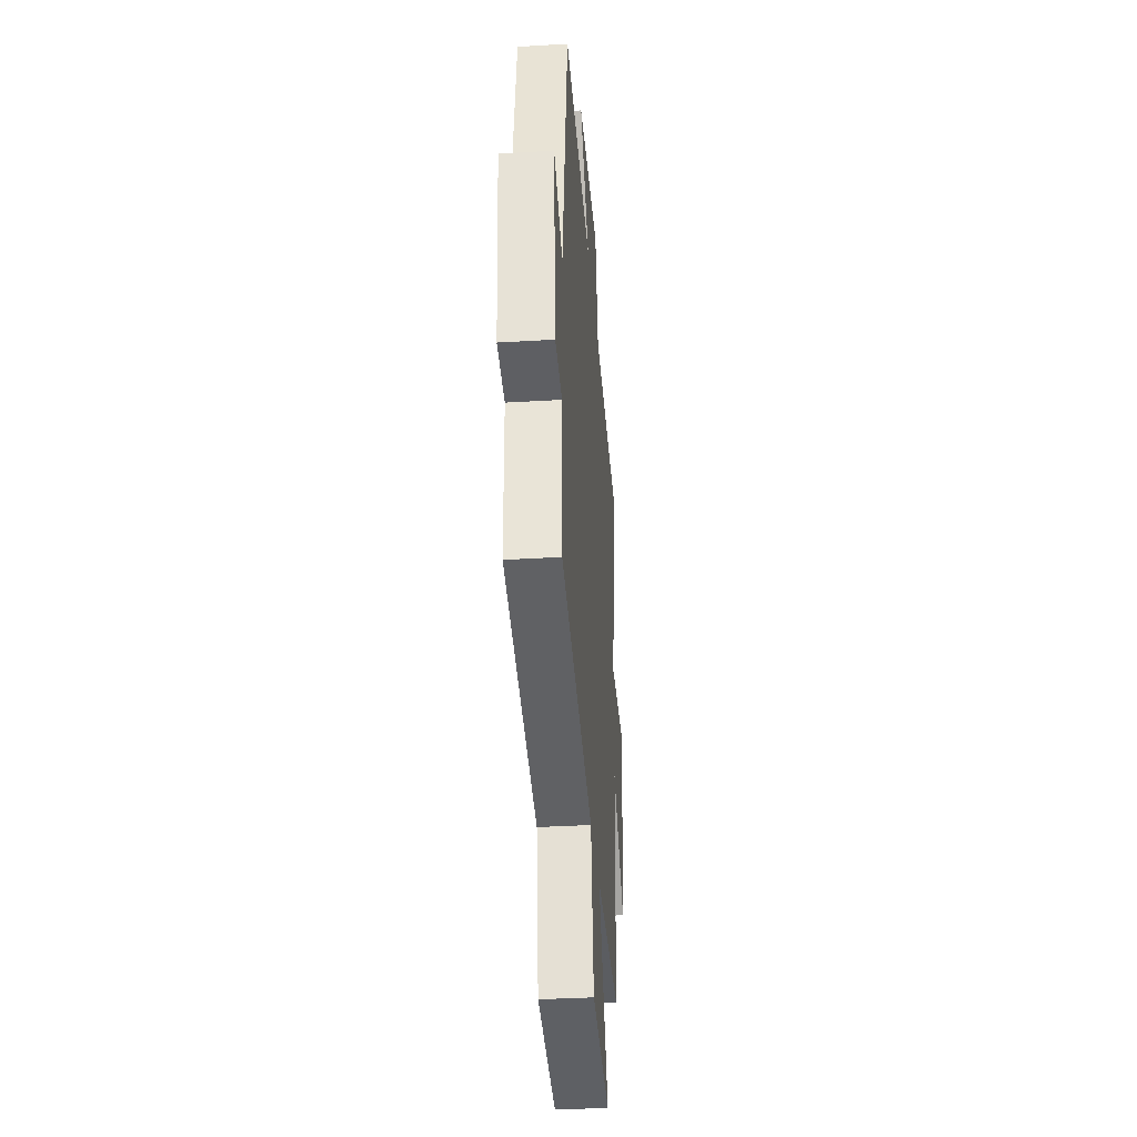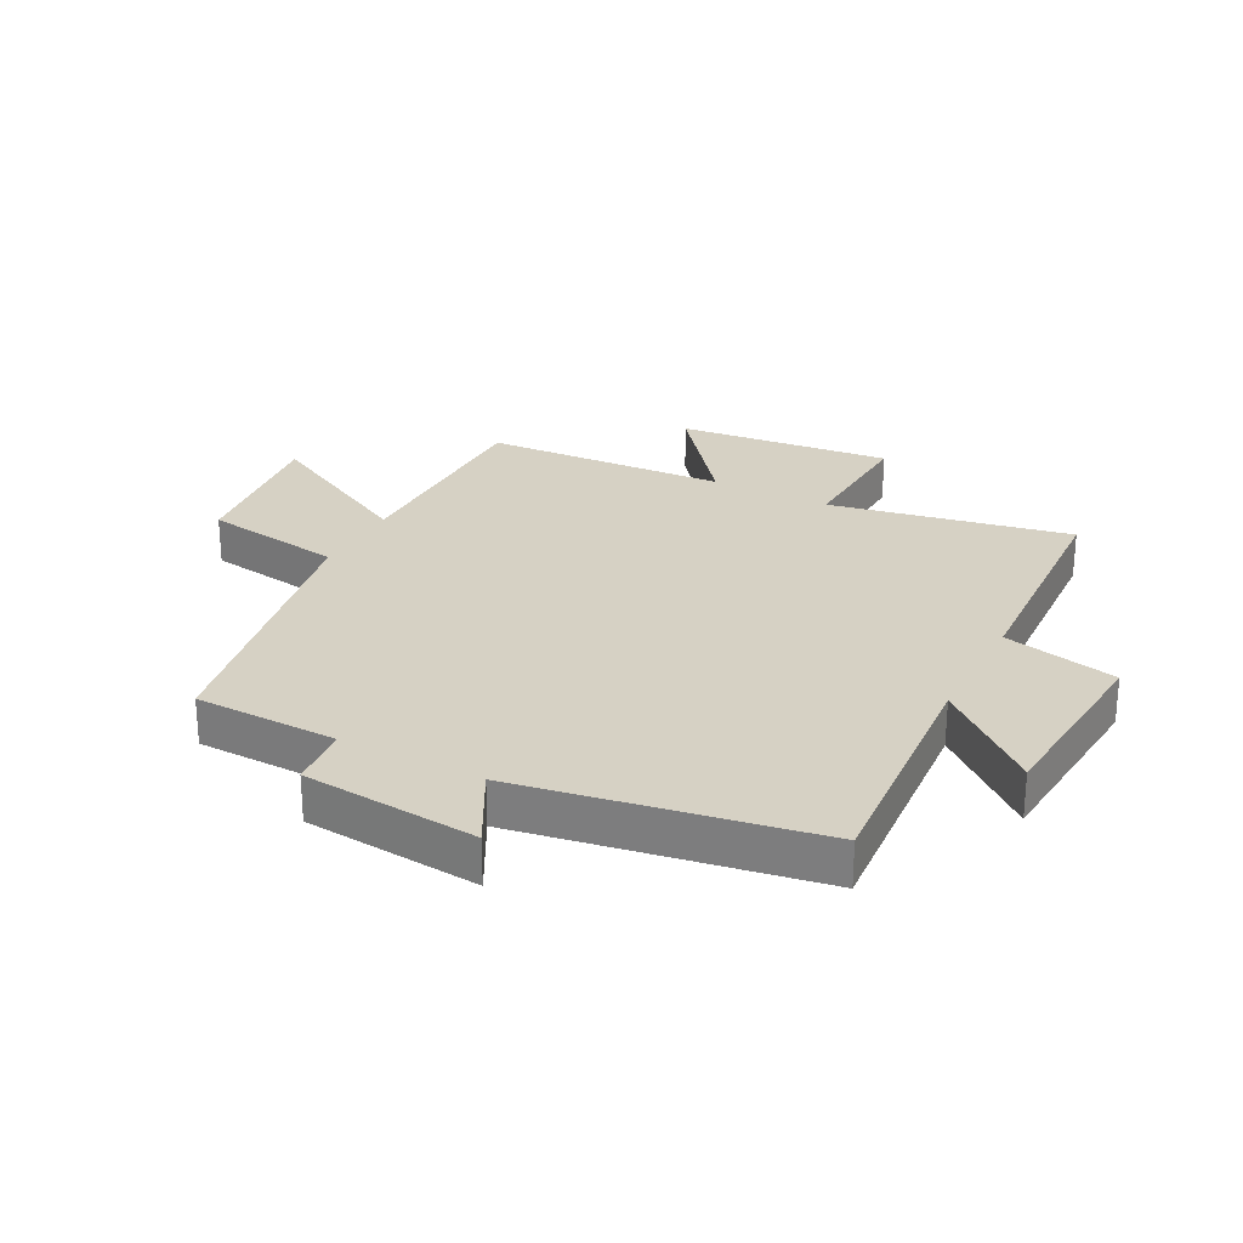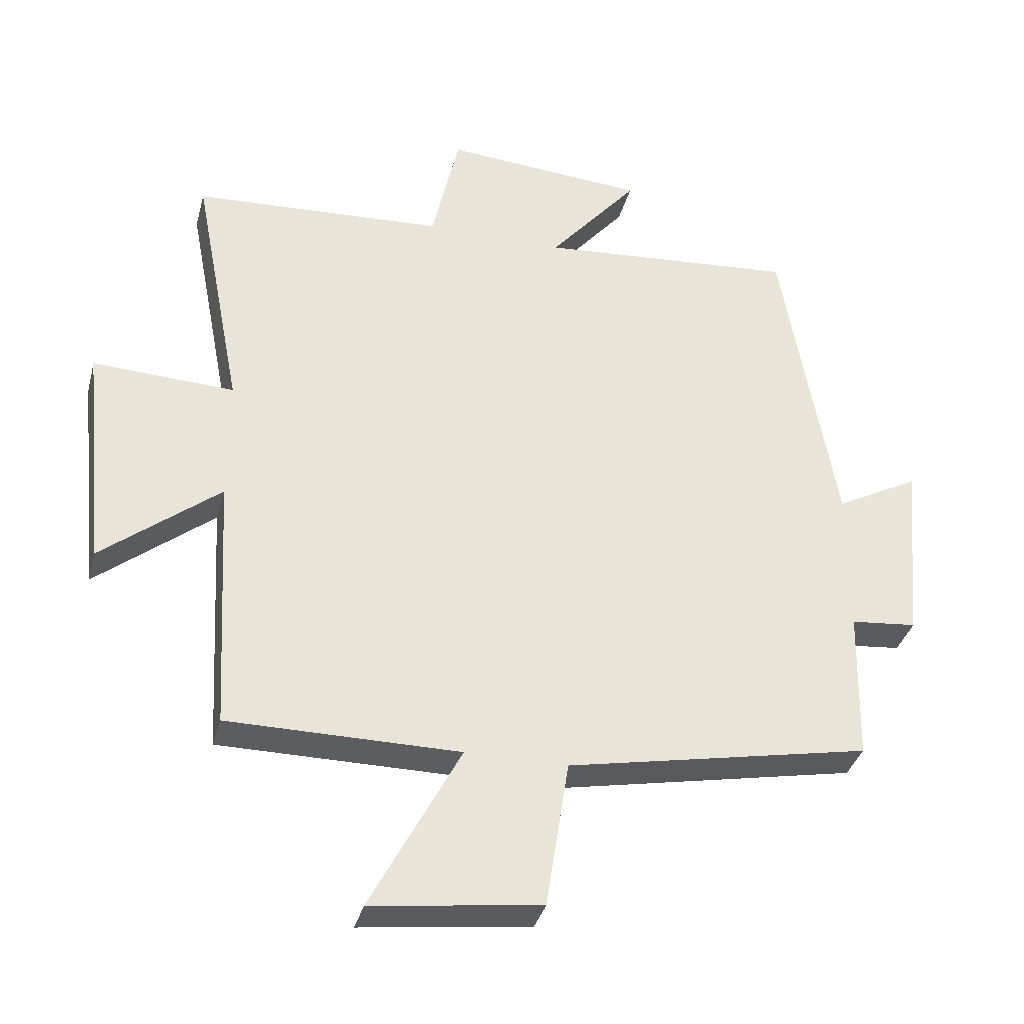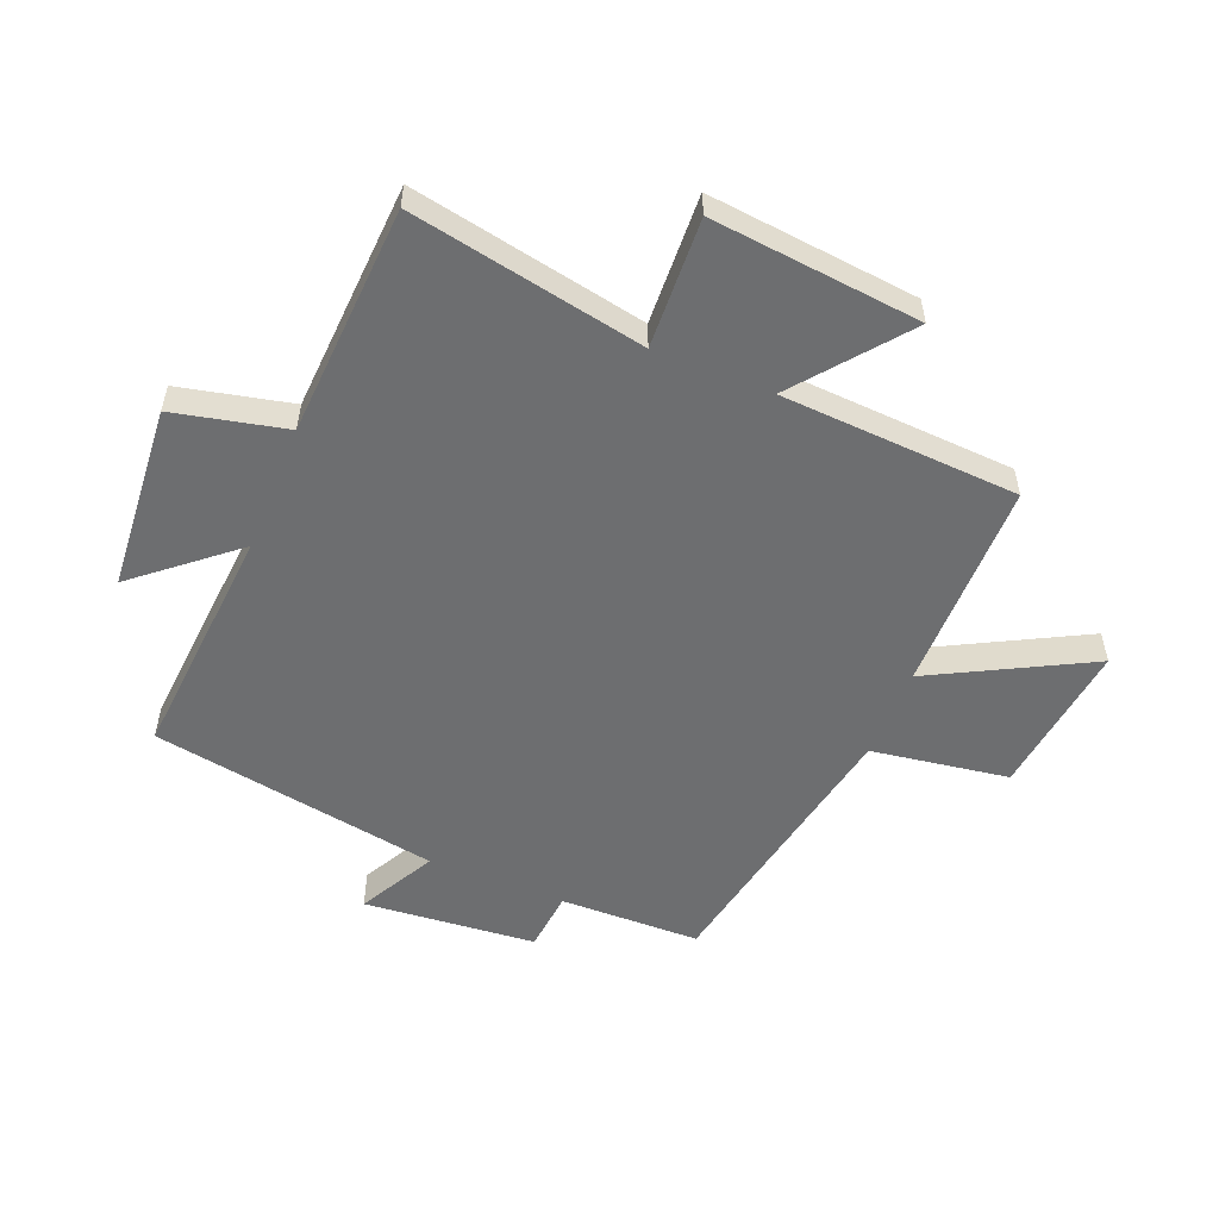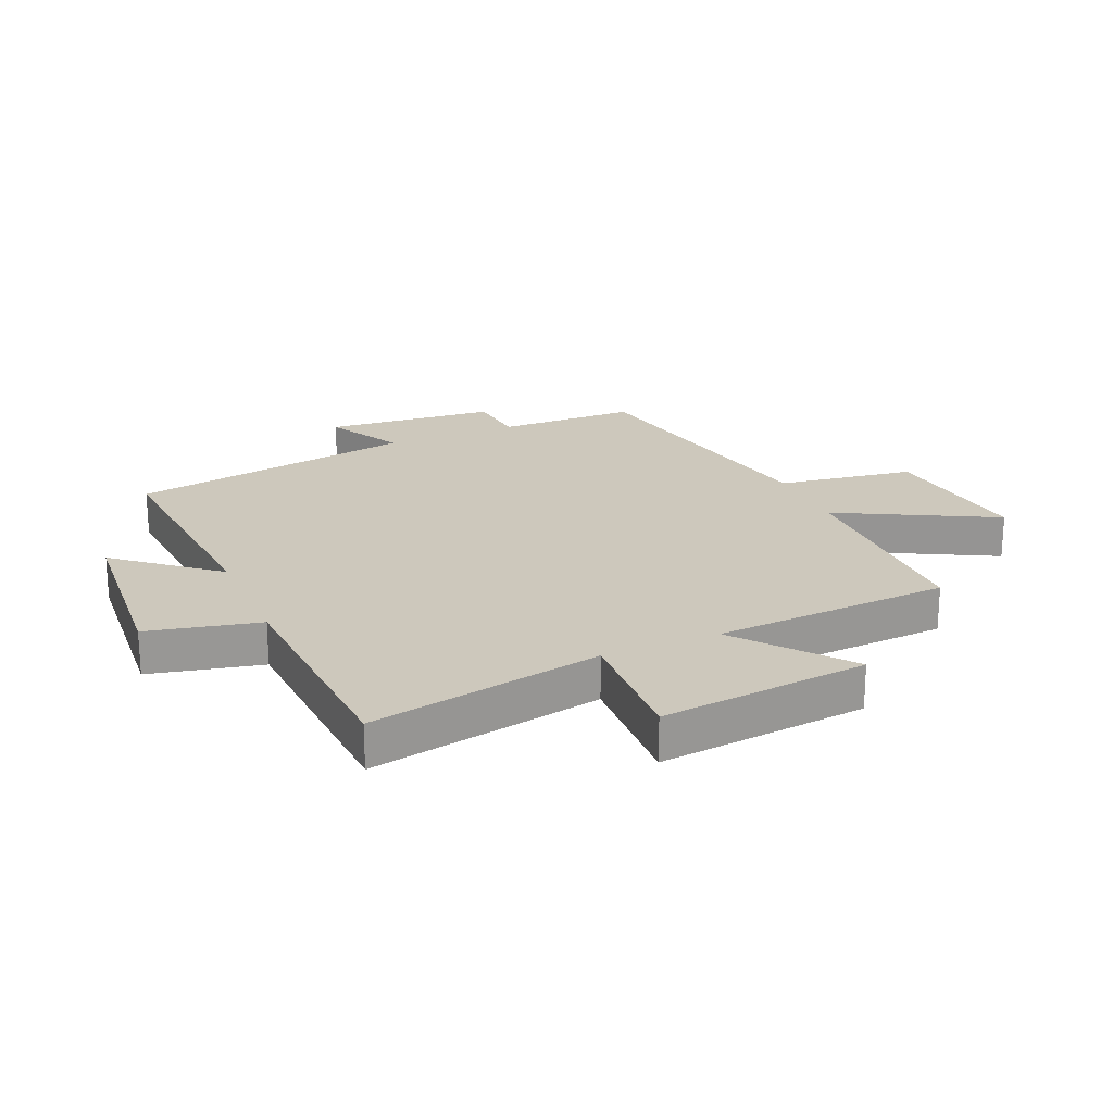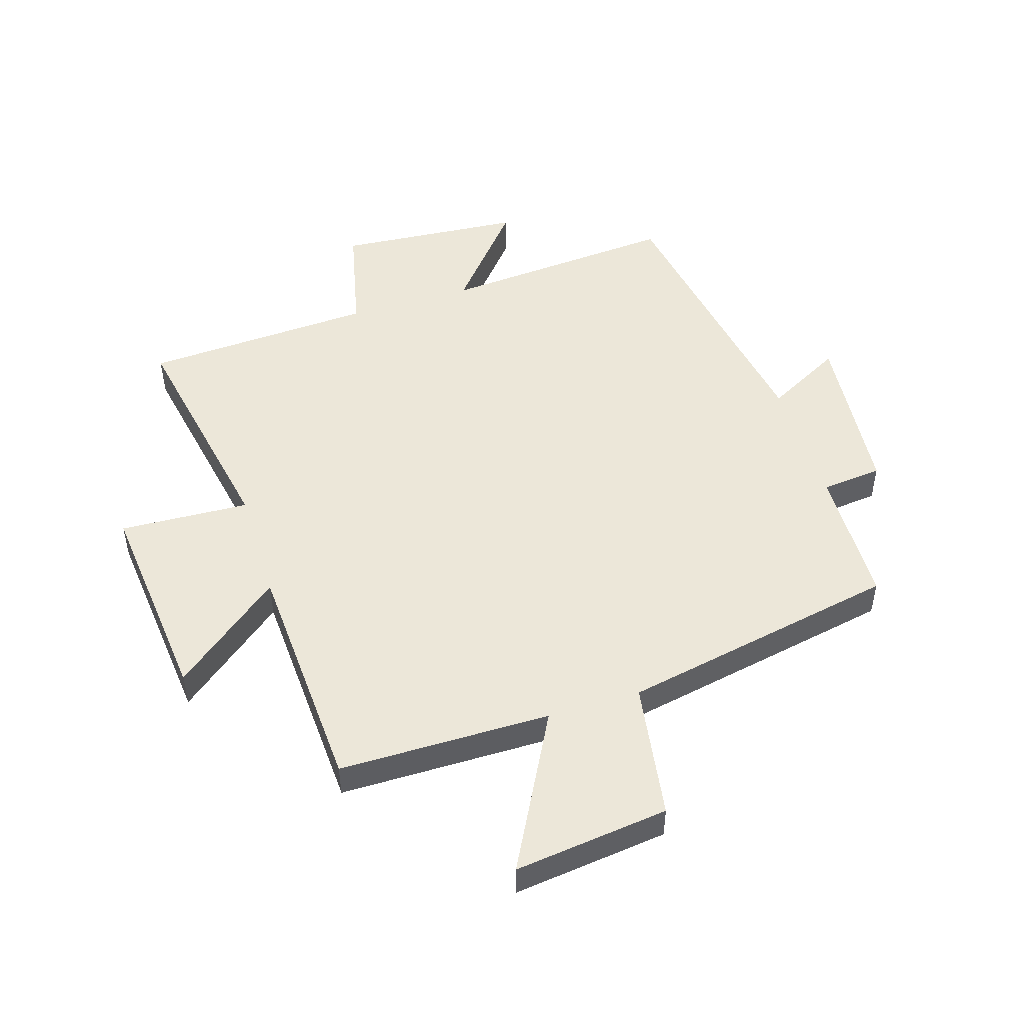
<metadata>
{"format":"obj","ext":"obj","renderer":"f3d","projection":"perspective","resolution":1024,"background":"white","views":[{"elev":-35.7,"azim":-85.5,"up":"+Z"},{"elev":26.6,"azim":-62.3,"up":"+Y"},{"elev":-35.5,"azim":165.6,"up":"+Z"},{"elev":-54.2,"azim":67.9,"up":"+Y"},{"elev":22.1,"azim":66.6,"up":"+Y"},{"elev":49.7,"azim":162.8,"up":"+Y"}]}
</metadata>
<code>
v 0.478 0.07 -0.499
v 0.125 0.07 -0.5
v 0.262 0.07 -0.76
v 0.004 0.07 -0.728
v -0.031 0.07 -0.5
v -0.495 0.07 -0.409
v -0.5 0.07 -0.176
v -0.601 0.07 -0.166
v -0.627 0.07 0.12
v -0.5 0.07 0.052
v -0.418 0.07 0.531
v -0.023 0.07 0.5
v -0.159 0.07 0.662
v 0.149 0.07 0.686
v 0.191 0.07 0.5
v 0.575 0.07 0.479
v 0.5 0.07 0.09
v 0.716 0.07 0.1
v 0.68 0.07 -0.248
v 0.5 0.07 -0.104
v 0.478 0 -0.499
v 0.125 0 -0.5
v 0.262 0 -0.76
v 0.004 0 -0.728
v -0.031 0 -0.5
v -0.495 0 -0.409
v -0.5 0 -0.176
v -0.601 0 -0.166
v -0.627 0 0.12
v -0.5 0 0.052
v -0.418 0 0.531
v -0.023 0 0.5
v -0.159 0 0.662
v 0.149 0 0.686
v 0.191 0 0.5
v 0.575 0 0.479
v 0.5 0 0.09
v 0.716 0 0.1
v 0.68 0 -0.248
v 0.5 0 -0.104
f 17 18 19 20
f 17 20 1 2
f 15 16 17 2
f 12 13 14 15
f 12 15 2
f 10 11 12 2
f 7 8 9 10
f 7 10 2
f 6 7 2
f 5 6 2
f 2 3 4 5
f 40 39 38 37
f 22 21 40 37
f 22 37 36 35
f 35 34 33 32
f 22 35 32
f 22 32 31 30
f 30 29 28 27
f 22 30 27
f 22 27 26
f 22 26 25
f 25 24 23 22
f 1 21 22 2
f 2 22 23 3
f 3 23 24 4
f 4 24 25 5
f 5 25 26 6
f 6 26 27 7
f 7 27 28 8
f 8 28 29 9
f 9 29 30 10
f 10 30 31 11
f 11 31 32 12
f 12 32 33 13
f 13 33 34 14
f 14 34 35 15
f 15 35 36 16
f 16 36 37 17
f 17 37 38 18
f 18 38 39 19
f 19 39 40 20
f 20 40 21 1

</code>
